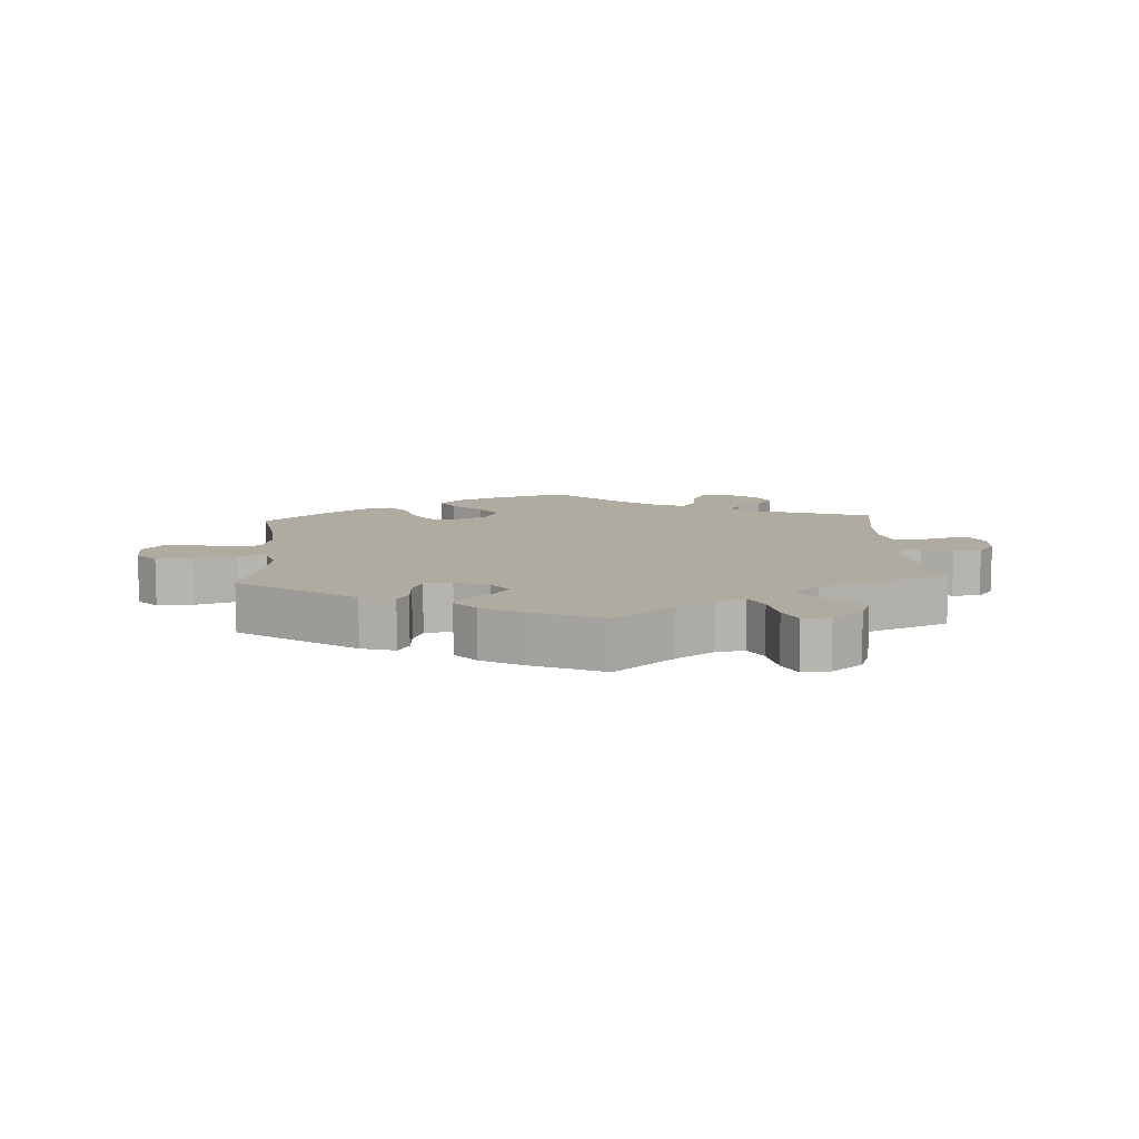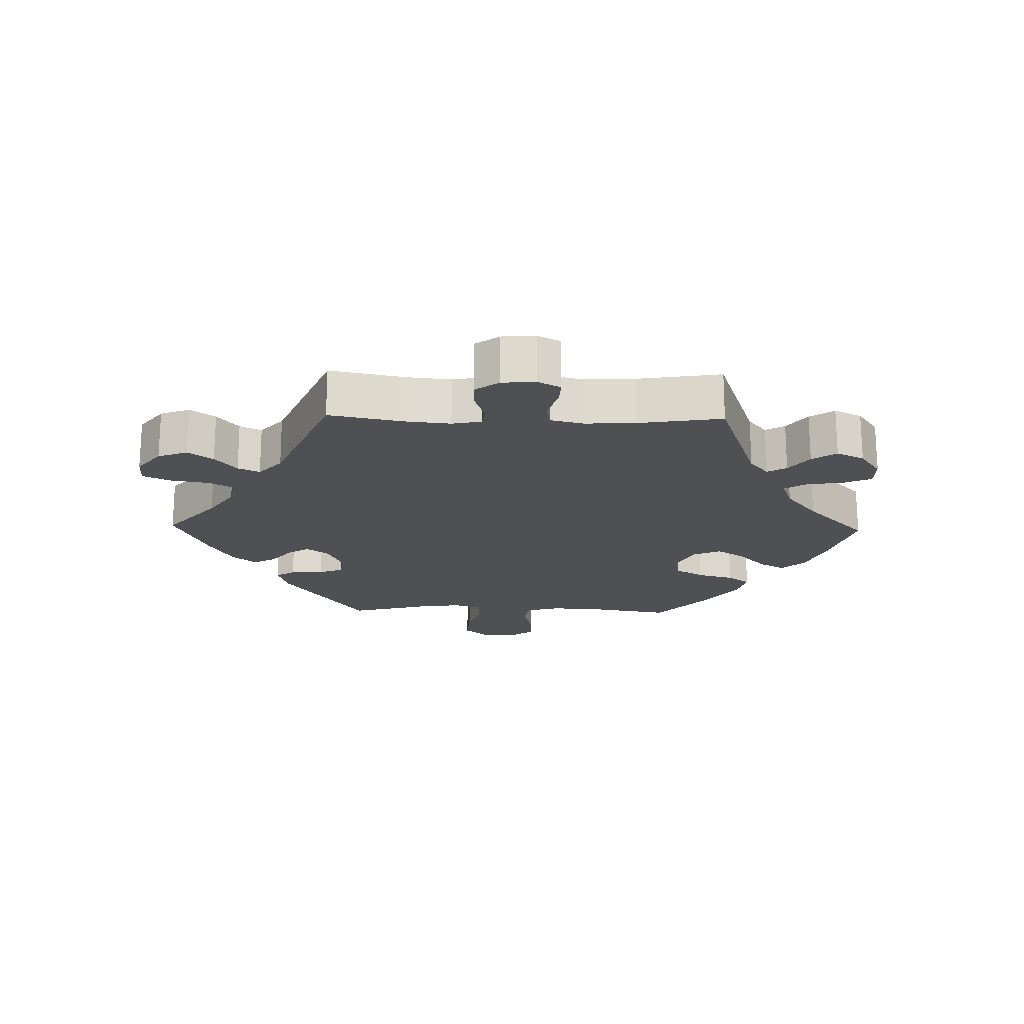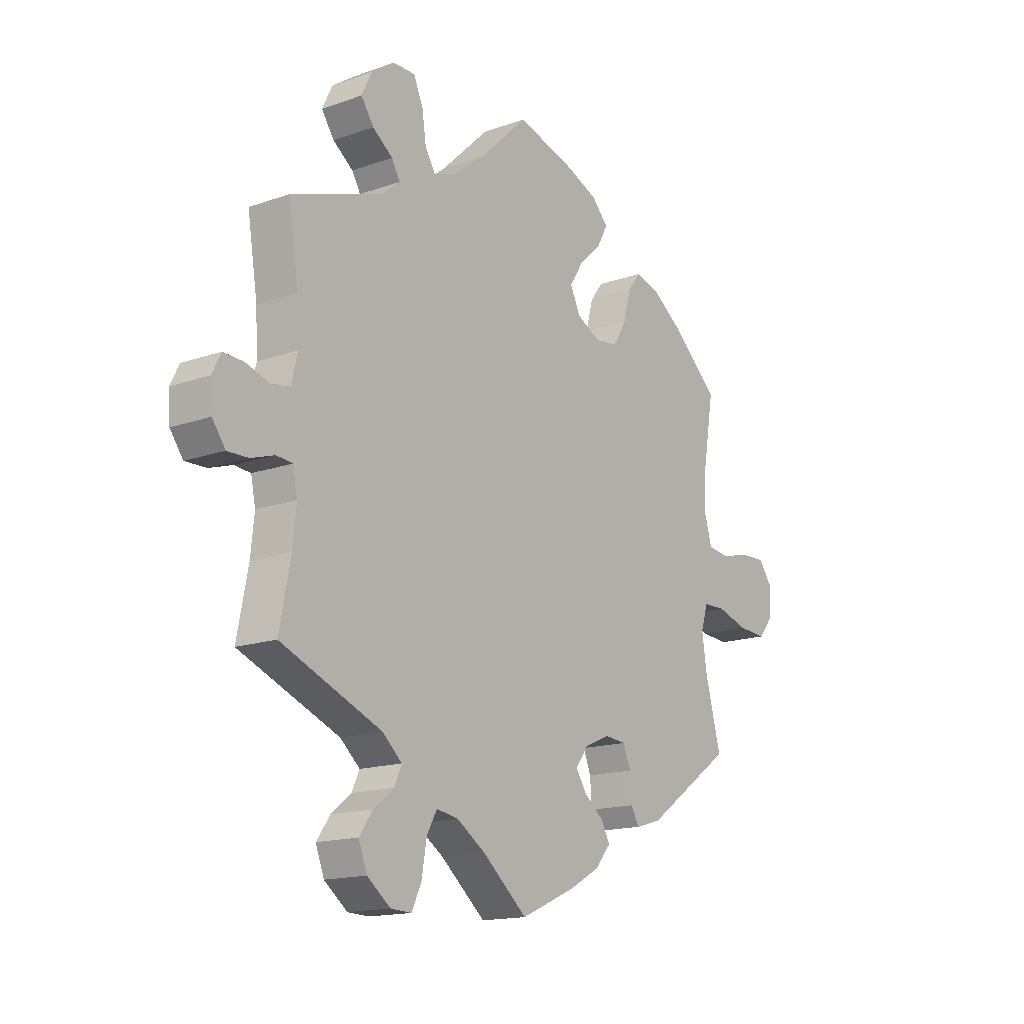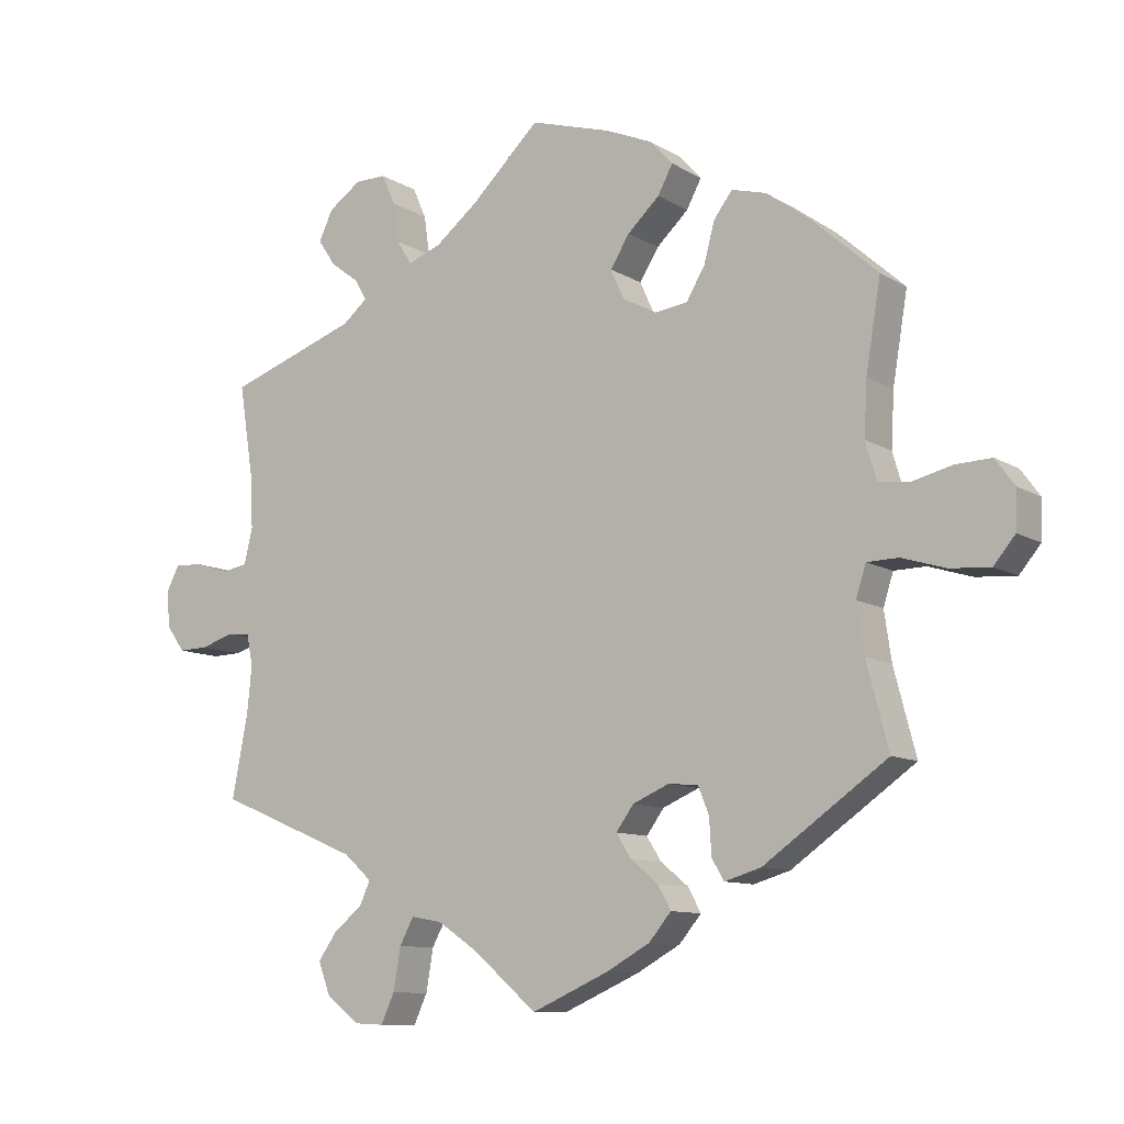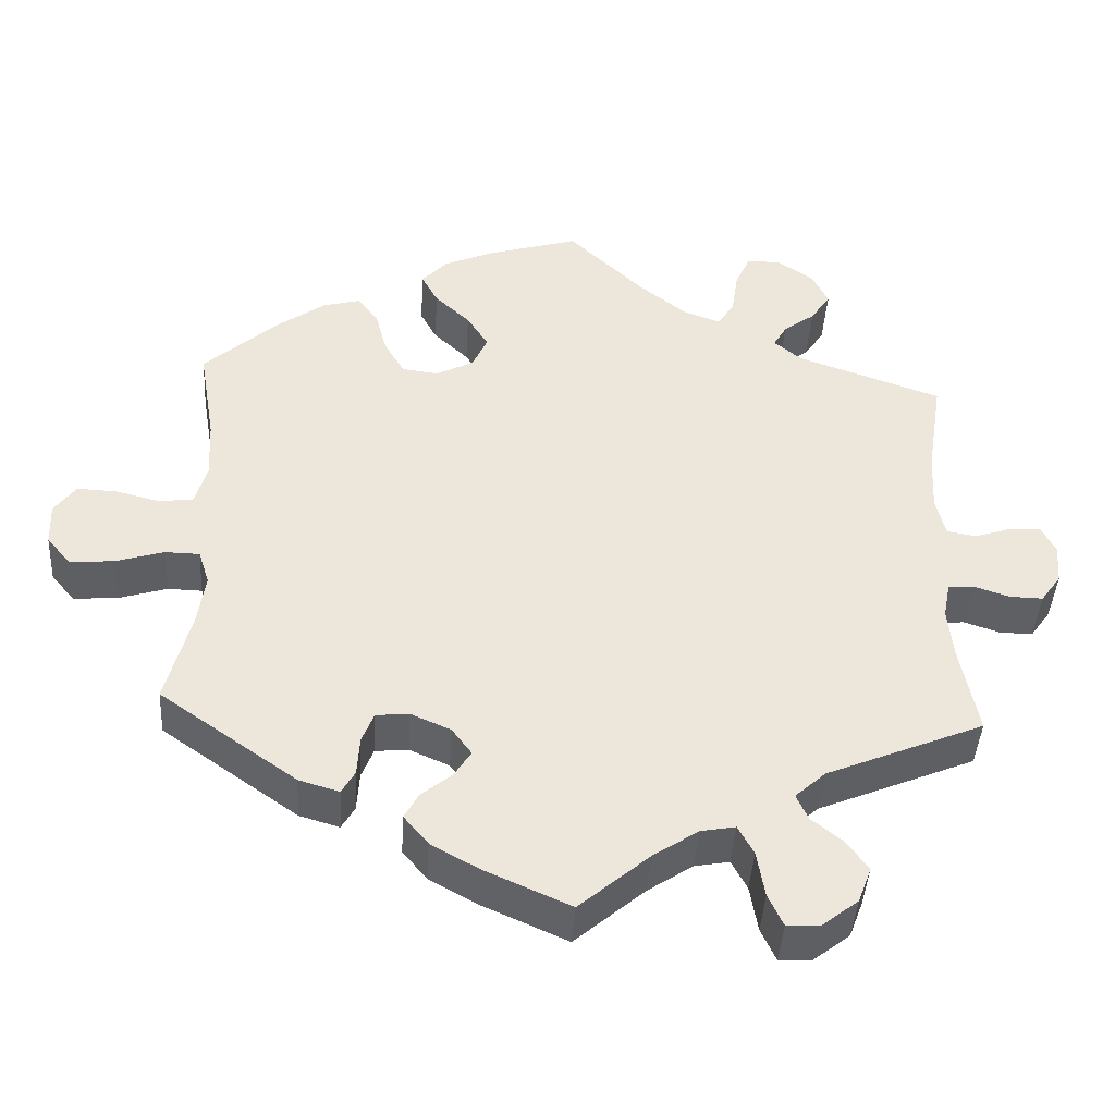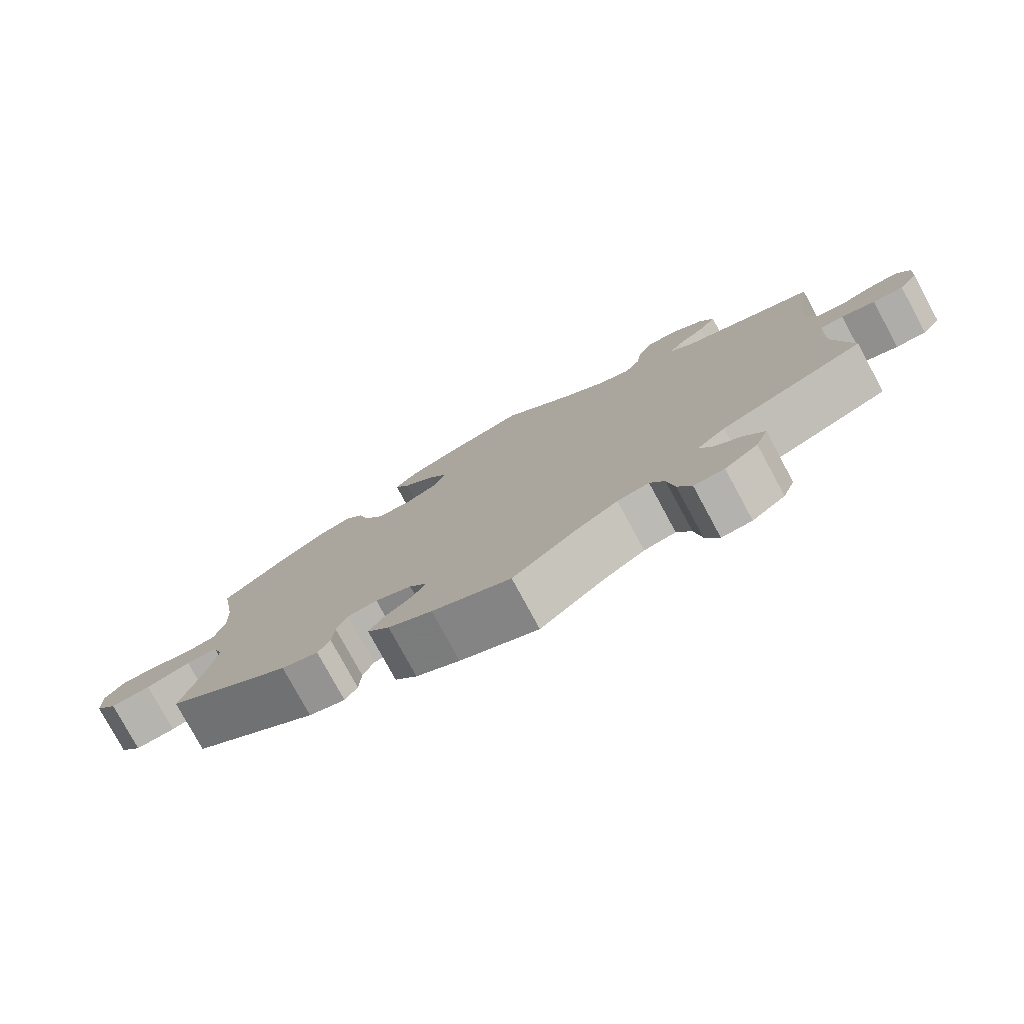
<metadata>
{"format":"obj","ext":"obj","renderer":"f3d","projection":"perspective","resolution":1024,"background":"white","views":[{"elev":9.8,"azim":176.4,"up":"+Y"},{"elev":-19.2,"azim":-91.4,"up":"+Y"},{"elev":-15.6,"azim":-53.3,"up":"+Z"},{"elev":-10.2,"azim":34.2,"up":"+Z"},{"elev":-42.4,"azim":176.5,"up":"+Z"},{"elev":-78.2,"azim":-151.6,"up":"+Z"}]}
</metadata>
<code>
v 0.48 0.07 0.164
v 0.476 0.07 0.088
v 0.491 0.07 0.036
v 0.534 0.07 0.03
v 0.59 0.07 0.044
v 0.641 0.07 0.046
v 0.668 0.07 0.009
v 0.666 0.07 -0.045
v 0.636 0.07 -0.081
v 0.58 0.07 -0.077
v 0.518 0.07 -0.058
v 0.474 0.07 -0.059
v 0.46 0.07 -0.103
v 0.47 0.07 -0.171
v 0.501 0.07 -0.289
v 0.327 0.07 -0.411
v 0.276 0.07 -0.426
v 0.259 0.07 -0.397
v 0.256 0.07 -0.347
v 0.241 0.07 -0.309
v 0.199 0.07 -0.305
v 0.148 0.07 -0.327
v 0.123 0.07 -0.361
v 0.144 0.07 -0.394
v 0.183 0.07 -0.426
v 0.201 0.07 -0.459
v 0.17 0.07 -0.496
v 0.109 0.07 -0.53
v 0 0.07 -0.578
v -0.089 0.07 -0.502
v -0.146 0.07 -0.464
v -0.19 0.07 -0.456
v -0.21 0.07 -0.493
v -0.22 0.07 -0.552
v -0.239 0.07 -0.593
v -0.281 0.07 -0.591
v -0.327 0.07 -0.555
v -0.344 0.07 -0.51
v -0.317 0.07 -0.472
v -0.277 0.07 -0.44
v -0.262 0.07 -0.407
v -0.301 0.07 -0.372
v -0.501 0.07 -0.289
v -0.479 0.07 -0.176
v -0.472 0.07 -0.108
v -0.481 0.07 -0.063
v -0.513 0.07 -0.06
v -0.559 0.07 -0.075
v -0.601 0.07 -0.076
v -0.627 0.07 -0.04
v -0.631 0.07 0.011
v -0.613 0.07 0.046
v -0.573 0.07 0.044
v -0.526 0.07 0.029
v -0.489 0.07 0.035
v -0.477 0.07 0.086
v -0.481 0.07 0.162
v -0.501 0.07 0.289
v -0.317 0.07 0.353
v -0.282 0.07 0.382
v -0.299 0.07 0.411
v -0.339 0.07 0.441
v -0.364 0.07 0.478
v -0.344 0.07 0.52
v -0.298 0.07 0.552
v -0.254 0.07 0.552
v -0.235 0.07 0.509
v -0.227 0.07 0.454
v -0.206 0.07 0.42
v -0.159 0.07 0.437
v -0.098 0.07 0.485
v -0.001 0.07 0.578
v 0.113 0.07 0.544
v 0.179 0.07 0.516
v 0.211 0.07 0.481
v 0.19 0.07 0.442
v 0.145 0.07 0.4
v 0.118 0.07 0.357
v 0.137 0.07 0.315
v 0.185 0.07 0.29
v 0.231 0.07 0.296
v 0.257 0.07 0.34
v 0.272 0.07 0.396
v 0.298 0.07 0.43
v 0.346 0.07 0.417
v 0.407 0.07 0.373
v 0.501 0.07 0.289
v 0.48 0 0.164
v 0.476 0 0.088
v 0.491 0 0.036
v 0.534 0 0.03
v 0.59 0 0.044
v 0.641 0 0.046
v 0.668 0 0.009
v 0.666 0 -0.045
v 0.636 0 -0.081
v 0.58 0 -0.077
v 0.518 0 -0.058
v 0.474 0 -0.059
v 0.46 0 -0.103
v 0.47 0 -0.171
v 0.501 0 -0.289
v 0.327 0 -0.411
v 0.276 0 -0.426
v 0.259 0 -0.397
v 0.256 0 -0.347
v 0.241 0 -0.309
v 0.199 0 -0.305
v 0.148 0 -0.327
v 0.123 0 -0.361
v 0.144 0 -0.394
v 0.183 0 -0.426
v 0.201 0 -0.459
v 0.17 0 -0.496
v 0.109 0 -0.53
v 0 0 -0.578
v -0.089 0 -0.502
v -0.146 0 -0.464
v -0.19 0 -0.456
v -0.21 0 -0.493
v -0.22 0 -0.552
v -0.239 0 -0.593
v -0.281 0 -0.591
v -0.327 0 -0.555
v -0.344 0 -0.51
v -0.317 0 -0.472
v -0.277 0 -0.44
v -0.262 0 -0.407
v -0.301 0 -0.372
v -0.501 0 -0.289
v -0.479 0 -0.176
v -0.472 0 -0.108
v -0.481 0 -0.063
v -0.513 0 -0.06
v -0.559 0 -0.075
v -0.601 0 -0.076
v -0.627 0 -0.04
v -0.631 0 0.011
v -0.613 0 0.046
v -0.573 0 0.044
v -0.526 0 0.029
v -0.489 0 0.035
v -0.477 0 0.086
v -0.481 0 0.162
v -0.501 0 0.289
v -0.317 0 0.353
v -0.282 0 0.382
v -0.299 0 0.411
v -0.339 0 0.441
v -0.364 0 0.478
v -0.344 0 0.52
v -0.298 0 0.552
v -0.254 0 0.552
v -0.235 0 0.509
v -0.227 0 0.454
v -0.206 0 0.42
v -0.159 0 0.437
v -0.098 0 0.485
v -0.001 0 0.578
v 0.113 0 0.544
v 0.179 0 0.516
v 0.211 0 0.481
v 0.19 0 0.442
v 0.145 0 0.4
v 0.118 0 0.357
v 0.137 0 0.315
v 0.185 0 0.29
v 0.231 0 0.296
v 0.257 0 0.34
v 0.272 0 0.396
v 0.298 0 0.43
v 0.346 0 0.417
v 0.407 0 0.373
v 0.501 0 0.289
f 86 87 1
f 85 86 1 2
f 82 83 84 85
f 81 82 85 2
f 80 81 2 3
f 79 80 3
f 74 75 76 77
f 74 77 78
f 71 72 73 74
f 70 71 74 78
f 69 70 78 79
f 65 66 67 68
f 65 68 69
f 64 65 69
f 61 62 63 64
f 60 61 64 69
f 59 60 69 79
f 57 58 59 79
f 51 52 53 54
f 51 54 55
f 50 51 55
f 47 48 49 50
f 46 47 50 55
f 45 46 55 56
f 42 43 44
f 41 42 44 45
f 37 38 39 40
f 37 40 41
f 36 37 41
f 33 34 35 36
f 32 33 36 41
f 31 32 41 45
f 27 28 29 30
f 24 25 26 27
f 23 24 27 30
f 22 23 30 31
f 16 17 18 19
f 14 15 16 19
f 13 14 19 20
f 12 13 20 21
f 8 9 10 11
f 8 11 12
f 7 8 12
f 4 5 6 7
f 3 4 7 12
f 56 57 79 3
f 22 31 45 56
f 21 22 56
f 3 12 21 56
f 88 174 173
f 89 88 173 172
f 172 171 170 169
f 89 172 169 168
f 90 89 168 167
f 90 167 166
f 164 163 162 161
f 165 164 161
f 161 160 159 158
f 165 161 158 157
f 166 165 157 156
f 155 154 153 152
f 156 155 152
f 156 152 151
f 151 150 149 148
f 156 151 148 147
f 166 156 147 146
f 166 146 145 144
f 141 140 139 138
f 142 141 138
f 142 138 137
f 137 136 135 134
f 142 137 134 133
f 143 142 133 132
f 131 130 129
f 132 131 129 128
f 127 126 125 124
f 128 127 124
f 128 124 123
f 123 122 121 120
f 128 123 120 119
f 132 128 119 118
f 117 116 115 114
f 114 113 112 111
f 117 114 111 110
f 118 117 110 109
f 106 105 104 103
f 106 103 102 101
f 107 106 101 100
f 108 107 100 99
f 98 97 96 95
f 99 98 95
f 99 95 94
f 94 93 92 91
f 99 94 91 90
f 90 166 144 143
f 143 132 118 109
f 143 109 108
f 143 108 99 90
f 1 88 89 2
f 2 89 90 3
f 3 90 91 4
f 4 91 92 5
f 5 92 93 6
f 6 93 94 7
f 7 94 95 8
f 8 95 96 9
f 9 96 97 10
f 10 97 98 11
f 11 98 99 12
f 12 99 100 13
f 13 100 101 14
f 14 101 102 15
f 15 102 103 16
f 16 103 104 17
f 17 104 105 18
f 18 105 106 19
f 19 106 107 20
f 20 107 108 21
f 21 108 109 22
f 22 109 110 23
f 23 110 111 24
f 24 111 112 25
f 25 112 113 26
f 26 113 114 27
f 27 114 115 28
f 28 115 116 29
f 29 116 117 30
f 30 117 118 31
f 31 118 119 32
f 32 119 120 33
f 33 120 121 34
f 34 121 122 35
f 35 122 123 36
f 36 123 124 37
f 37 124 125 38
f 38 125 126 39
f 39 126 127 40
f 40 127 128 41
f 41 128 129 42
f 42 129 130 43
f 43 130 131 44
f 44 131 132 45
f 45 132 133 46
f 46 133 134 47
f 47 134 135 48
f 48 135 136 49
f 49 136 137 50
f 50 137 138 51
f 51 138 139 52
f 52 139 140 53
f 53 140 141 54
f 54 141 142 55
f 55 142 143 56
f 56 143 144 57
f 57 144 145 58
f 58 145 146 59
f 59 146 147 60
f 60 147 148 61
f 61 148 149 62
f 62 149 150 63
f 63 150 151 64
f 64 151 152 65
f 65 152 153 66
f 66 153 154 67
f 67 154 155 68
f 68 155 156 69
f 69 156 157 70
f 70 157 158 71
f 71 158 159 72
f 72 159 160 73
f 73 160 161 74
f 74 161 162 75
f 75 162 163 76
f 76 163 164 77
f 77 164 165 78
f 78 165 166 79
f 79 166 167 80
f 80 167 168 81
f 81 168 169 82
f 82 169 170 83
f 83 170 171 84
f 84 171 172 85
f 85 172 173 86
f 86 173 174 87
f 87 174 88 1

</code>
